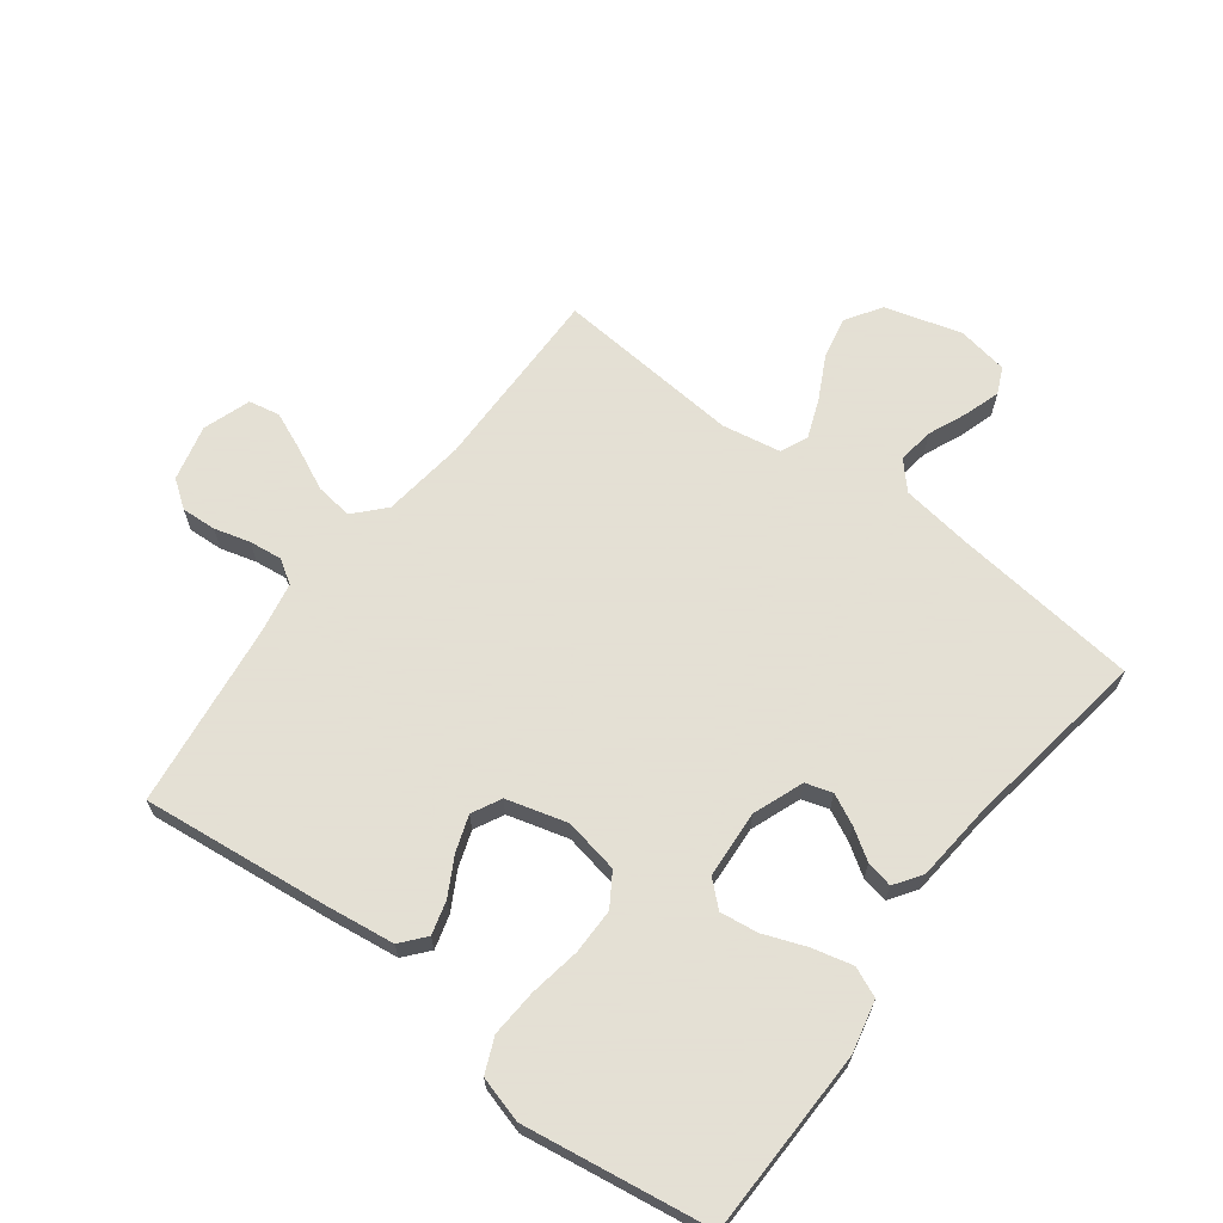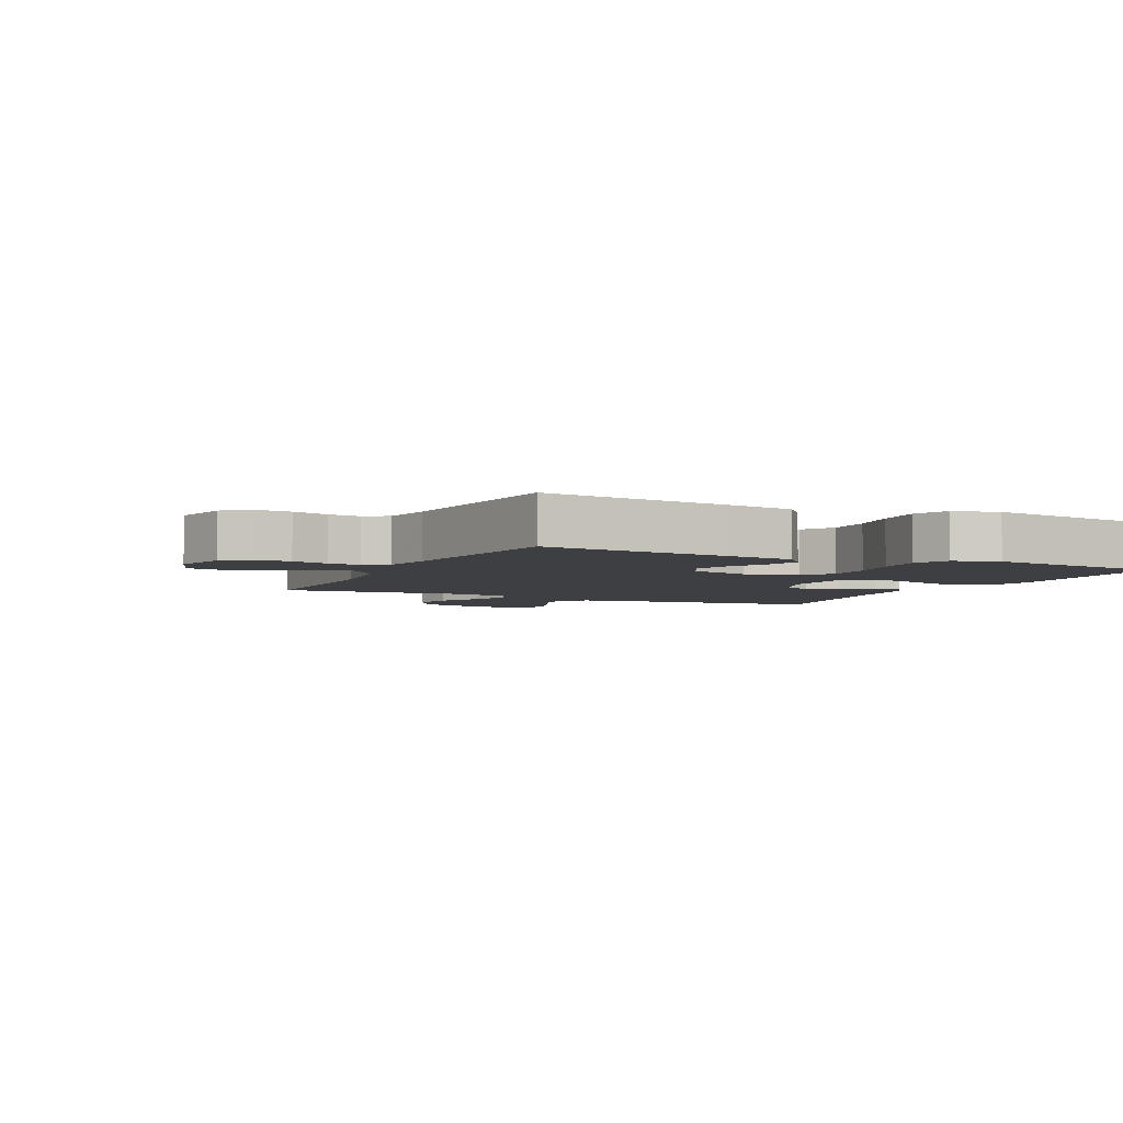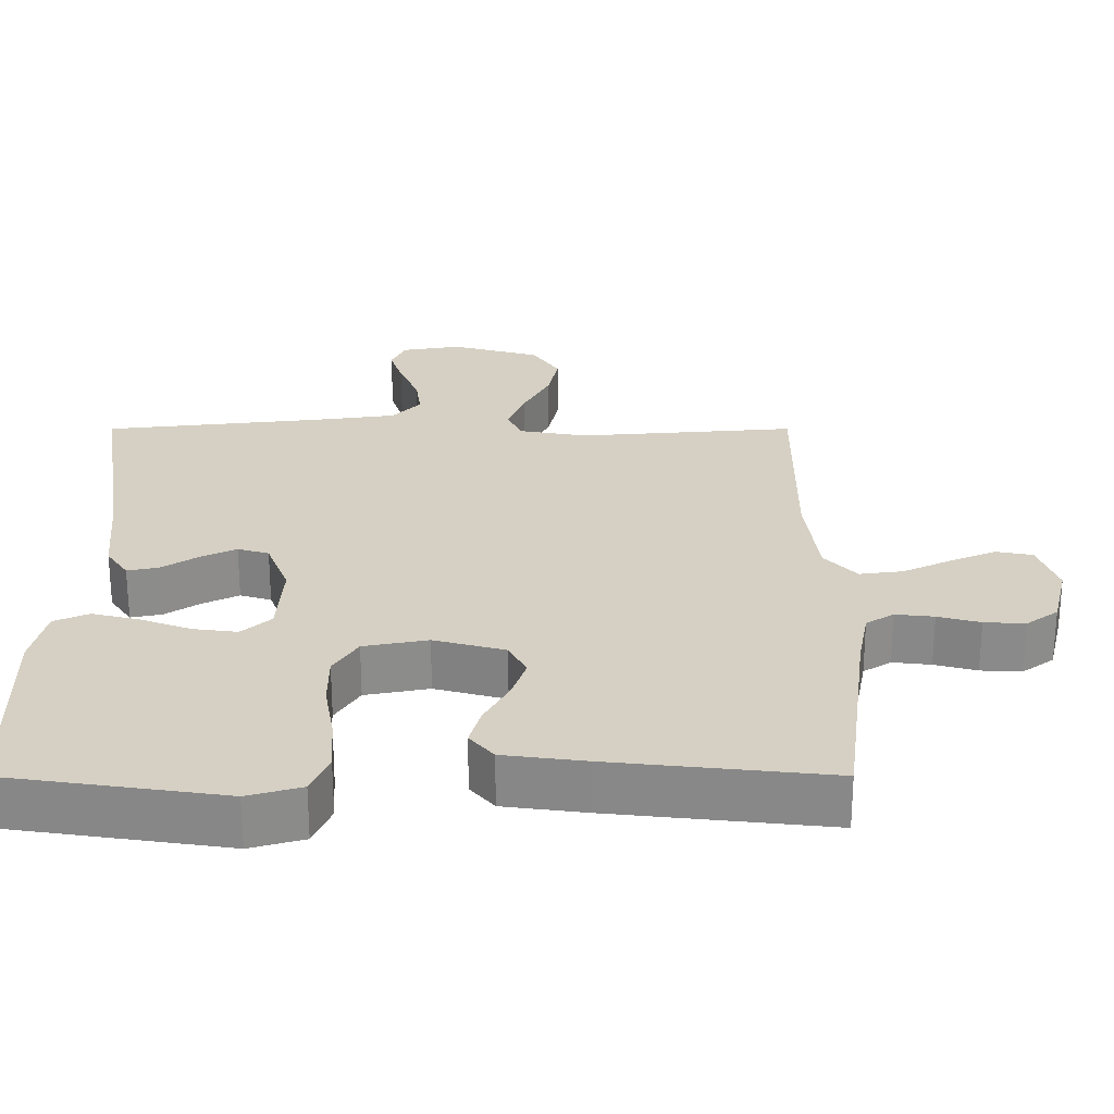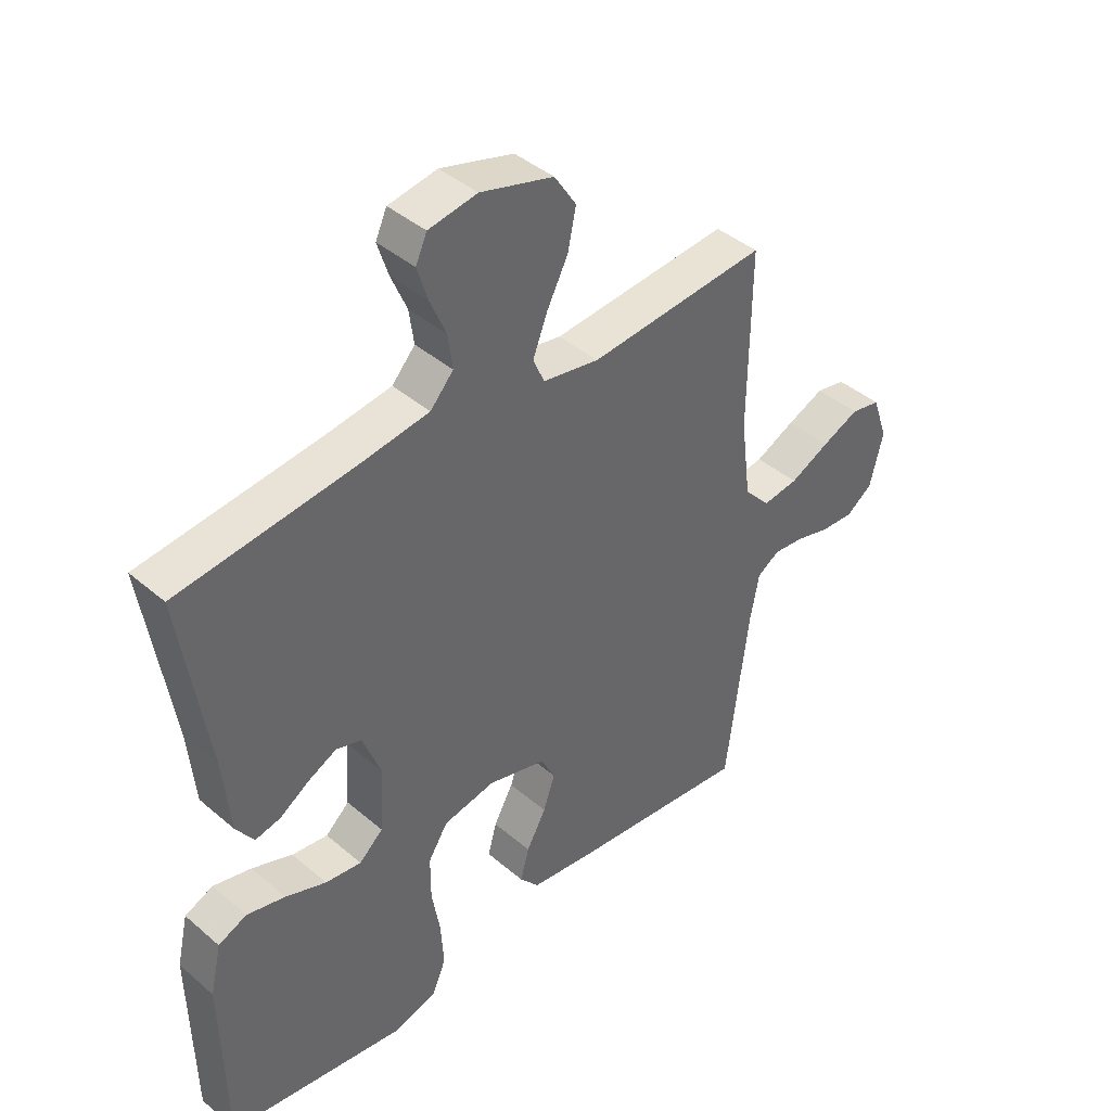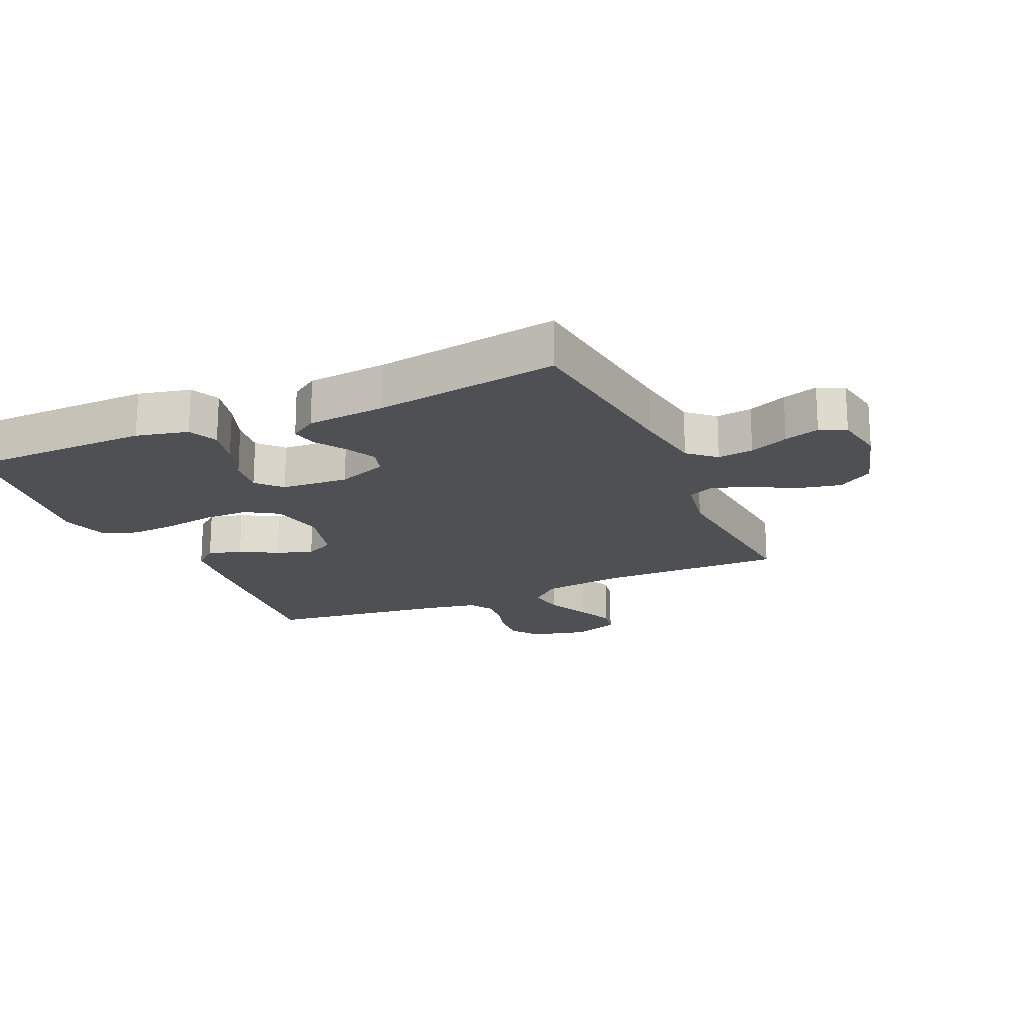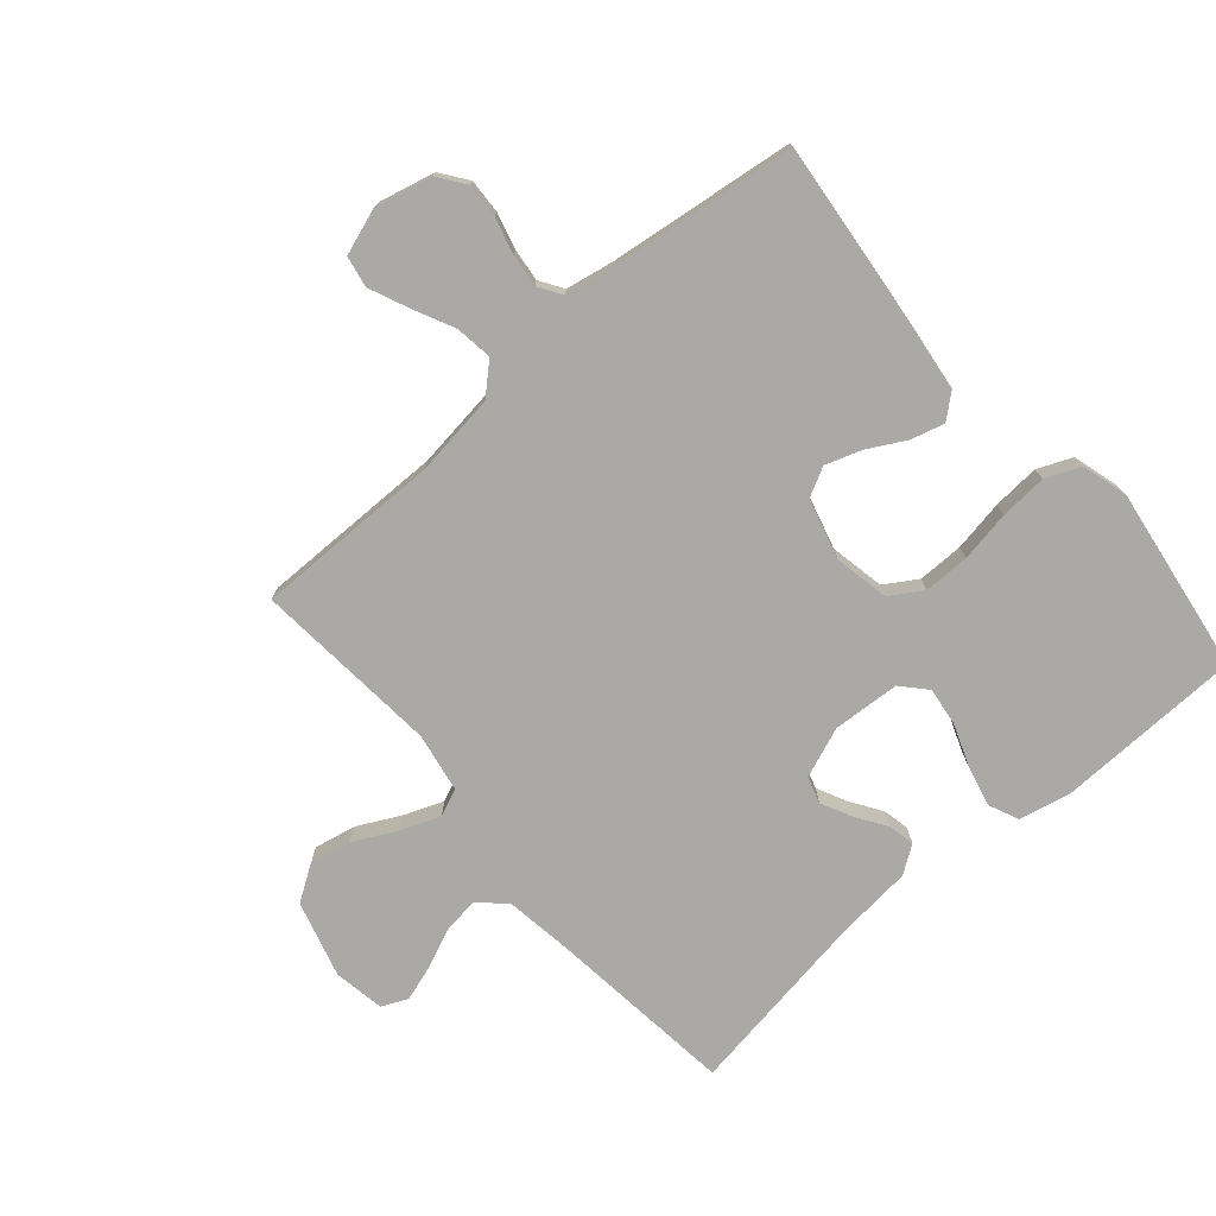
<metadata>
{"format":"obj","ext":"obj","renderer":"f3d","projection":"perspective","resolution":1024,"background":"white","views":[{"elev":66.2,"azim":-143.0,"up":"+Y"},{"elev":-4.3,"azim":154.5,"up":"+Y"},{"elev":-63.8,"azim":-0.0,"up":"+Z"},{"elev":41.6,"azim":-44.2,"up":"+Z"},{"elev":-18.8,"azim":-66.0,"up":"+Y"},{"elev":-75.5,"azim":131.0,"up":"+Y"}]}
</metadata>
<code>
v -0.5 0.07 0.5
v -0.2 0.07 0.534
v -0.087 0.07 0.55
v -0.048 0.07 0.593
v -0.056 0.07 0.651
v -0.083 0.07 0.714
v -0.101 0.07 0.771
v -0.082 0.07 0.813
v 0 0.07 0.827
v 0.123 0.07 0.792
v 0.16 0.07 0.735
v 0.146 0.07 0.668
v 0.11 0.07 0.598
v 0.086 0.07 0.536
v 0.105 0.07 0.492
v 0.2 0.07 0.475
v 0.5 0.07 0.5
v 0.497 0.07 0.2
v 0.514 0.07 0.067
v 0.558 0.07 0.019
v 0.618 0.07 0.027
v 0.685 0.07 0.059
v 0.748 0.07 0.086
v 0.798 0.07 0.076
v 0.824 0.07 0
v 0.802 0.07 -0.09
v 0.758 0.07 -0.122
v 0.702 0.07 -0.119
v 0.644 0.07 -0.103
v 0.591 0.07 -0.097
v 0.553 0.07 -0.121
v 0.538 0.07 -0.2
v 0.5 0.07 -0.5
v 0.2 0.07 -0.467
v 0.087 0.07 -0.452
v 0.054 0.07 -0.413
v 0.069 0.07 -0.359
v 0.102 0.07 -0.299
v 0.122 0.07 -0.241
v 0.098 0.07 -0.194
v 0 0.07 -0.167
v -0.088 0.07 -0.184
v -0.121 0.07 -0.236
v -0.121 0.07 -0.31
v -0.107 0.07 -0.392
v -0.102 0.07 -0.468
v -0.126 0.07 -0.524
v -0.2 0.07 -0.545
v -0.5 0.07 -0.5
v -0.506 0.07 -0.2
v -0.487 0.07 -0.116
v -0.439 0.07 -0.095
v -0.374 0.07 -0.111
v -0.305 0.07 -0.137
v -0.244 0.07 -0.145
v -0.204 0.07 -0.109
v -0.197 0.07 0
v -0.228 0.07 0.081
v -0.271 0.07 0.094
v -0.32 0.07 0.07
v -0.369 0.07 0.038
v -0.412 0.07 0.029
v -0.442 0.07 0.073
v -0.454 0.07 0.2
v -0.5 0 0.5
v -0.2 0 0.534
v -0.087 0 0.55
v -0.048 0 0.593
v -0.056 0 0.651
v -0.083 0 0.714
v -0.101 0 0.771
v -0.082 0 0.813
v 0 0 0.827
v 0.123 0 0.792
v 0.16 0 0.735
v 0.146 0 0.668
v 0.11 0 0.598
v 0.086 0 0.536
v 0.105 0 0.492
v 0.2 0 0.475
v 0.5 0 0.5
v 0.497 0 0.2
v 0.514 0 0.067
v 0.558 0 0.019
v 0.618 0 0.027
v 0.685 0 0.059
v 0.748 0 0.086
v 0.798 0 0.076
v 0.824 0 0
v 0.802 0 -0.09
v 0.758 0 -0.122
v 0.702 0 -0.119
v 0.644 0 -0.103
v 0.591 0 -0.097
v 0.553 0 -0.121
v 0.538 0 -0.2
v 0.5 0 -0.5
v 0.2 0 -0.467
v 0.087 0 -0.452
v 0.054 0 -0.413
v 0.069 0 -0.359
v 0.102 0 -0.299
v 0.122 0 -0.241
v 0.098 0 -0.194
v 0 0 -0.167
v -0.088 0 -0.184
v -0.121 0 -0.236
v -0.121 0 -0.31
v -0.107 0 -0.392
v -0.102 0 -0.468
v -0.126 0 -0.524
v -0.2 0 -0.545
v -0.5 0 -0.5
v -0.506 0 -0.2
v -0.487 0 -0.116
v -0.439 0 -0.095
v -0.374 0 -0.111
v -0.305 0 -0.137
v -0.244 0 -0.145
v -0.204 0 -0.109
v -0.197 0 0
v -0.228 0 0.081
v -0.271 0 0.094
v -0.32 0 0.07
v -0.369 0 0.038
v -0.412 0 0.029
v -0.442 0 0.073
v -0.454 0 0.2
f 62 63 64
f 61 62 64
f 60 61 64
f 64 1 2
f 60 64 2
f 59 60 2
f 58 59 2 3
f 57 58 3 4
f 56 57 4
f 52 53 54
f 51 52 54
f 50 51 54
f 49 50 54
f 48 49 54
f 47 48 54
f 46 47 54
f 45 46 54
f 44 45 54
f 43 44 54 55
f 42 43 55 56
f 36 37 38
f 35 36 38
f 34 35 38
f 33 34 38
f 32 33 38
f 31 32 38 39
f 30 31 39 40
f 27 28 29
f 26 27 29
f 25 26 29
f 24 25 29
f 23 24 29
f 22 23 29
f 21 22 29
f 20 21 29 30
f 30 40 41
f 20 30 41
f 19 20 41
f 16 17 18
f 41 42 56
f 19 41 56
f 18 19 56
f 16 18 56
f 15 16 56
f 11 12 13
f 10 11 13
f 9 10 13
f 8 9 13
f 7 8 13
f 6 7 13
f 5 6 13
f 14 15 56 4
f 4 5 13 14
f 128 127 126
f 128 126 125
f 128 125 124
f 66 65 128
f 66 128 124
f 66 124 123
f 67 66 123 122
f 68 67 122 121
f 68 121 120
f 118 117 116
f 118 116 115
f 118 115 114
f 118 114 113
f 118 113 112
f 118 112 111
f 118 111 110
f 118 110 109
f 118 109 108
f 119 118 108 107
f 120 119 107 106
f 102 101 100
f 102 100 99
f 102 99 98
f 102 98 97
f 102 97 96
f 103 102 96 95
f 104 103 95 94
f 93 92 91
f 93 91 90
f 93 90 89
f 93 89 88
f 93 88 87
f 93 87 86
f 93 86 85
f 94 93 85 84
f 105 104 94
f 105 94 84
f 105 84 83
f 82 81 80
f 120 106 105
f 120 105 83
f 120 83 82
f 120 82 80
f 120 80 79
f 77 76 75
f 77 75 74
f 77 74 73
f 77 73 72
f 77 72 71
f 77 71 70
f 77 70 69
f 68 120 79 78
f 78 77 69 68
f 1 65 66 2
f 2 66 67 3
f 3 67 68 4
f 4 68 69 5
f 5 69 70 6
f 6 70 71 7
f 7 71 72 8
f 8 72 73 9
f 9 73 74 10
f 10 74 75 11
f 11 75 76 12
f 12 76 77 13
f 13 77 78 14
f 14 78 79 15
f 15 79 80 16
f 16 80 81 17
f 17 81 82 18
f 18 82 83 19
f 19 83 84 20
f 20 84 85 21
f 21 85 86 22
f 22 86 87 23
f 23 87 88 24
f 24 88 89 25
f 25 89 90 26
f 26 90 91 27
f 27 91 92 28
f 28 92 93 29
f 29 93 94 30
f 30 94 95 31
f 31 95 96 32
f 32 96 97 33
f 33 97 98 34
f 34 98 99 35
f 35 99 100 36
f 36 100 101 37
f 37 101 102 38
f 38 102 103 39
f 39 103 104 40
f 40 104 105 41
f 41 105 106 42
f 42 106 107 43
f 43 107 108 44
f 44 108 109 45
f 45 109 110 46
f 46 110 111 47
f 47 111 112 48
f 48 112 113 49
f 49 113 114 50
f 50 114 115 51
f 51 115 116 52
f 52 116 117 53
f 53 117 118 54
f 54 118 119 55
f 55 119 120 56
f 56 120 121 57
f 57 121 122 58
f 58 122 123 59
f 59 123 124 60
f 60 124 125 61
f 61 125 126 62
f 62 126 127 63
f 63 127 128 64
f 64 128 65 1

</code>
